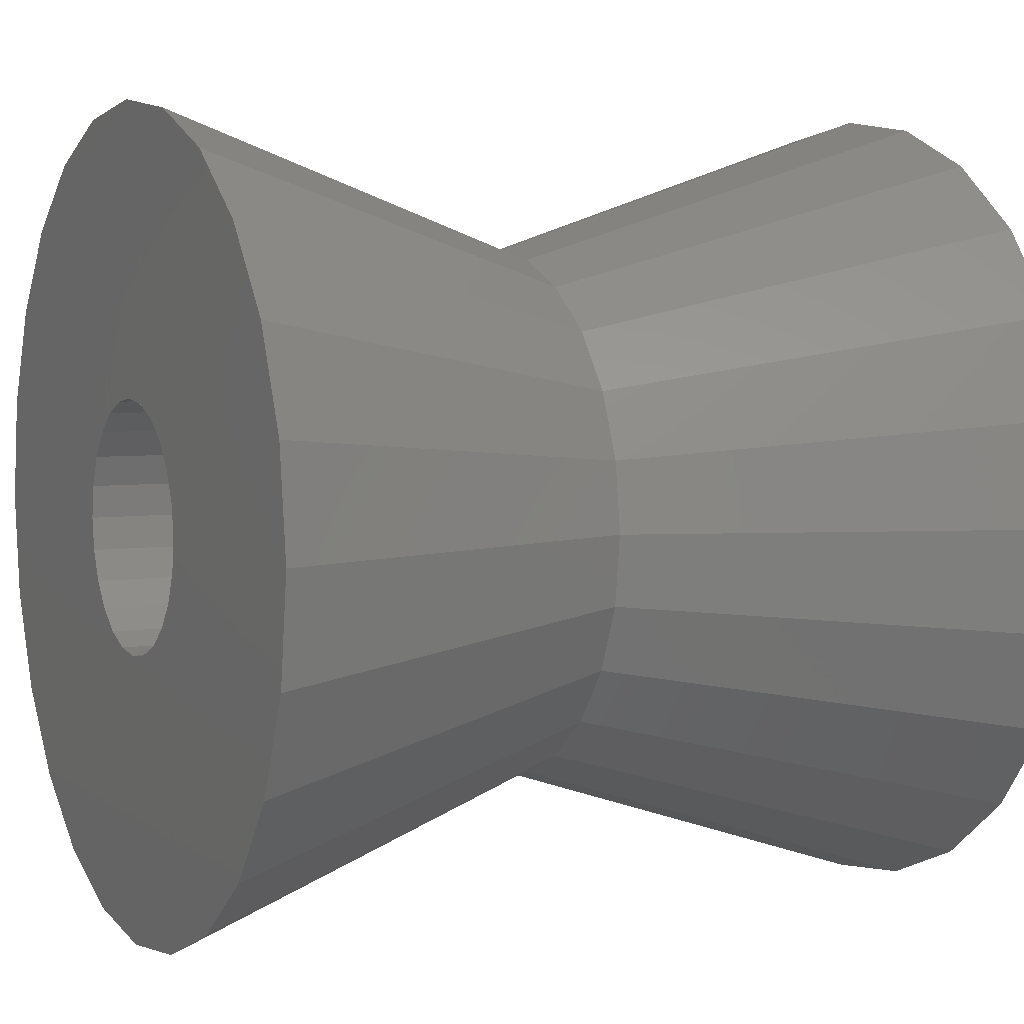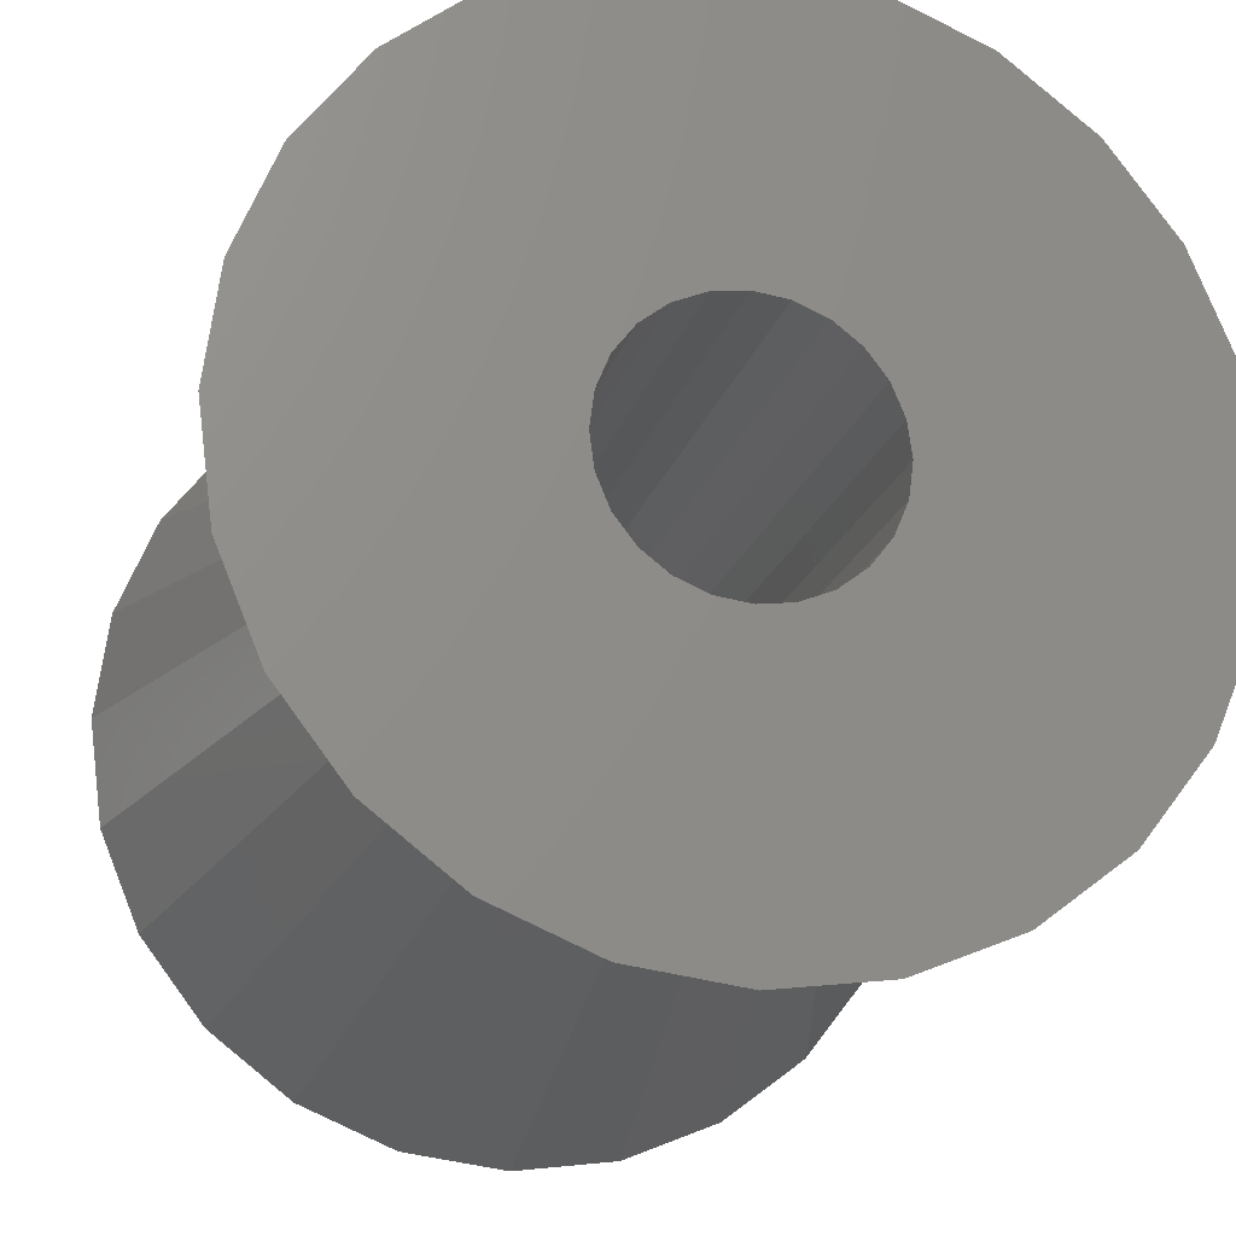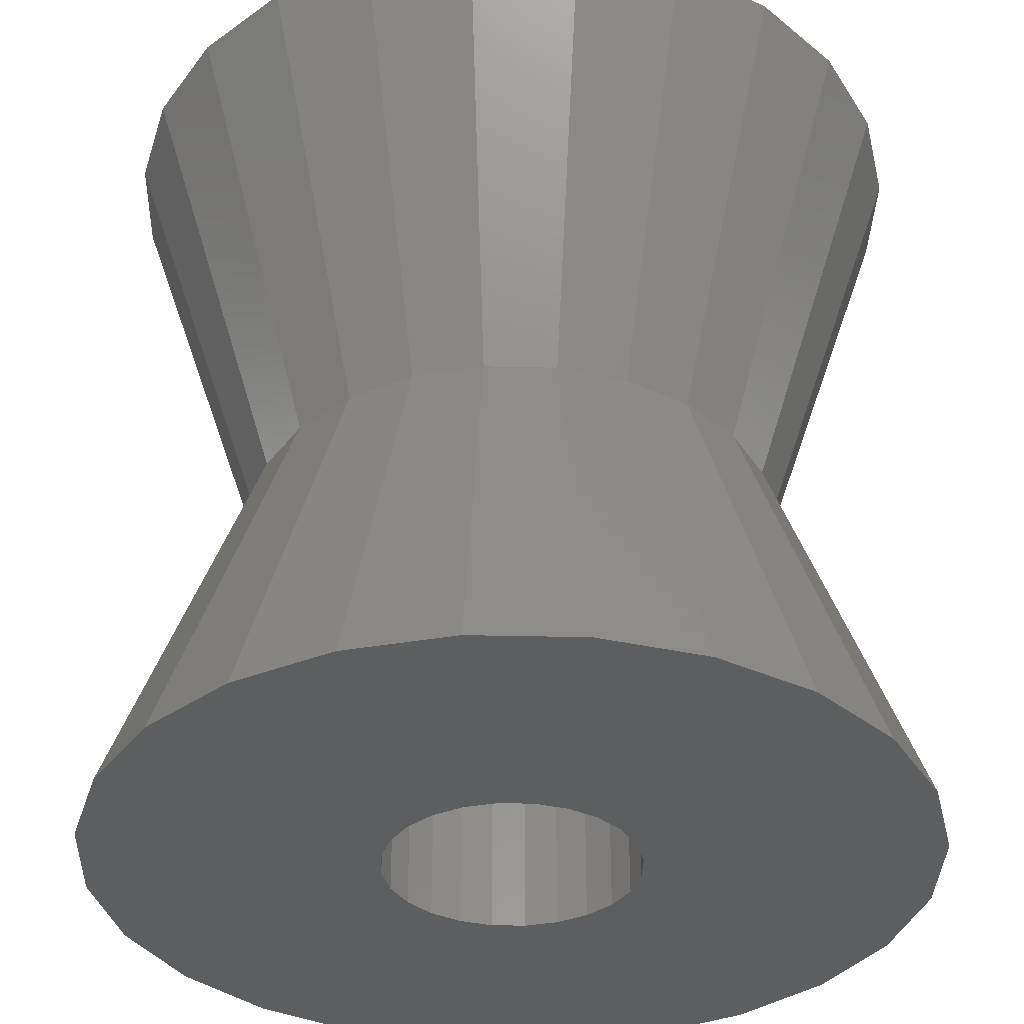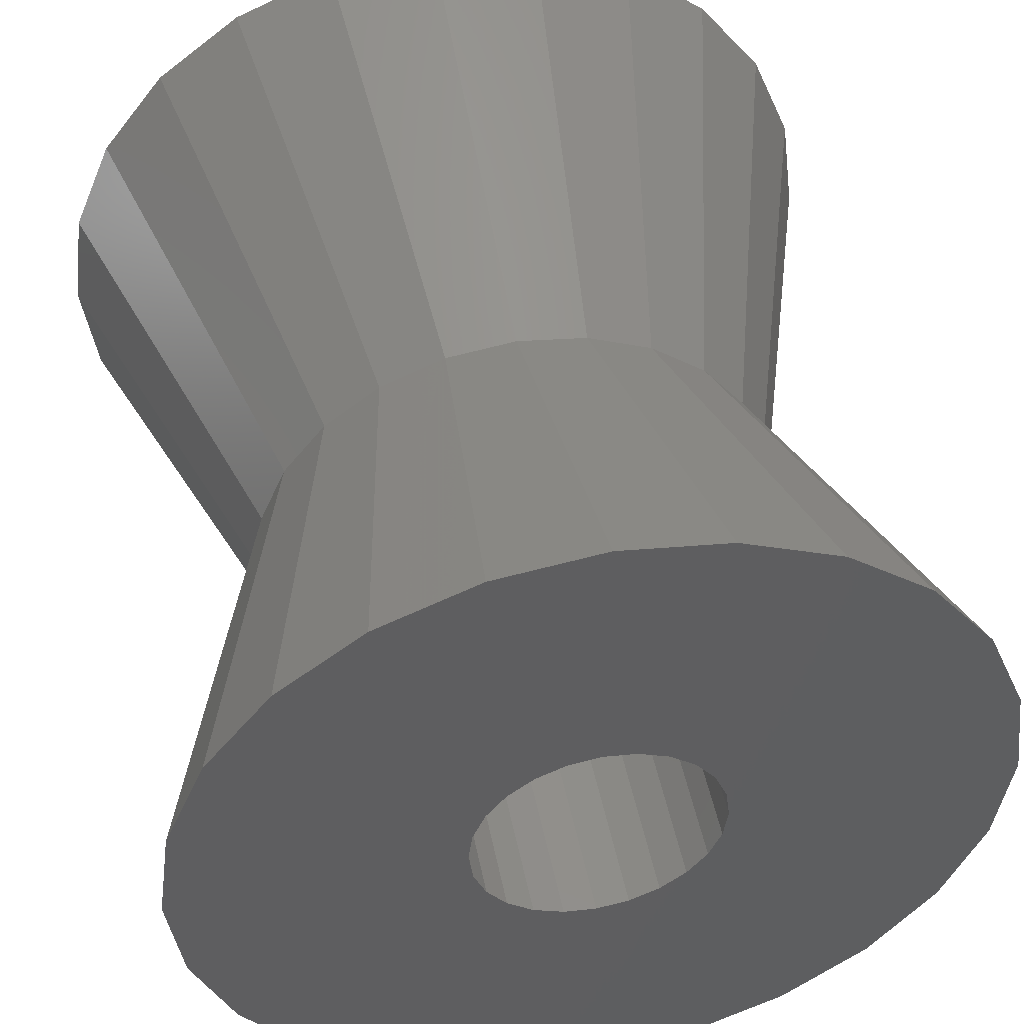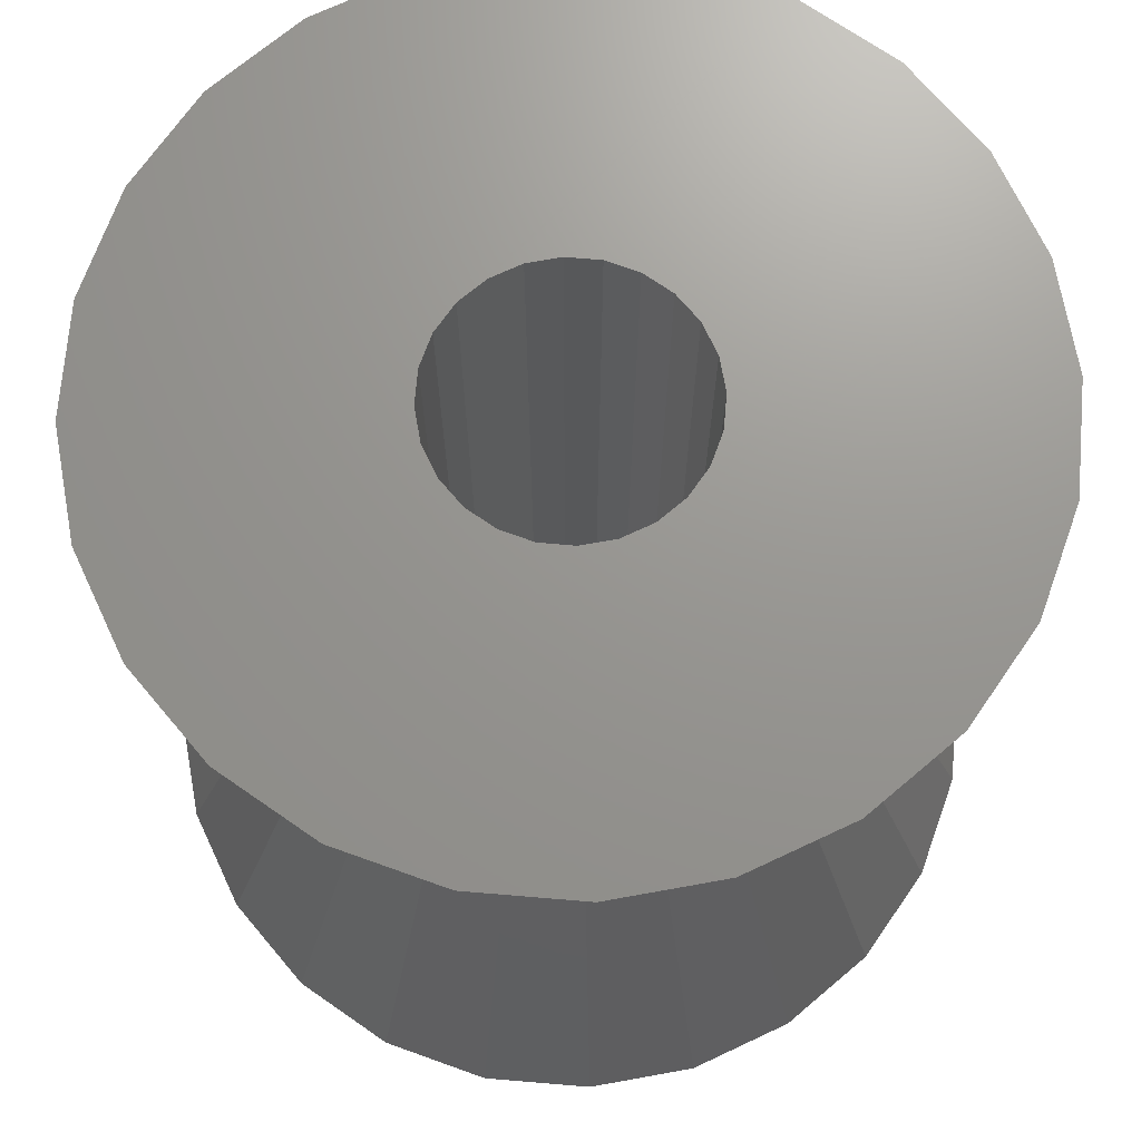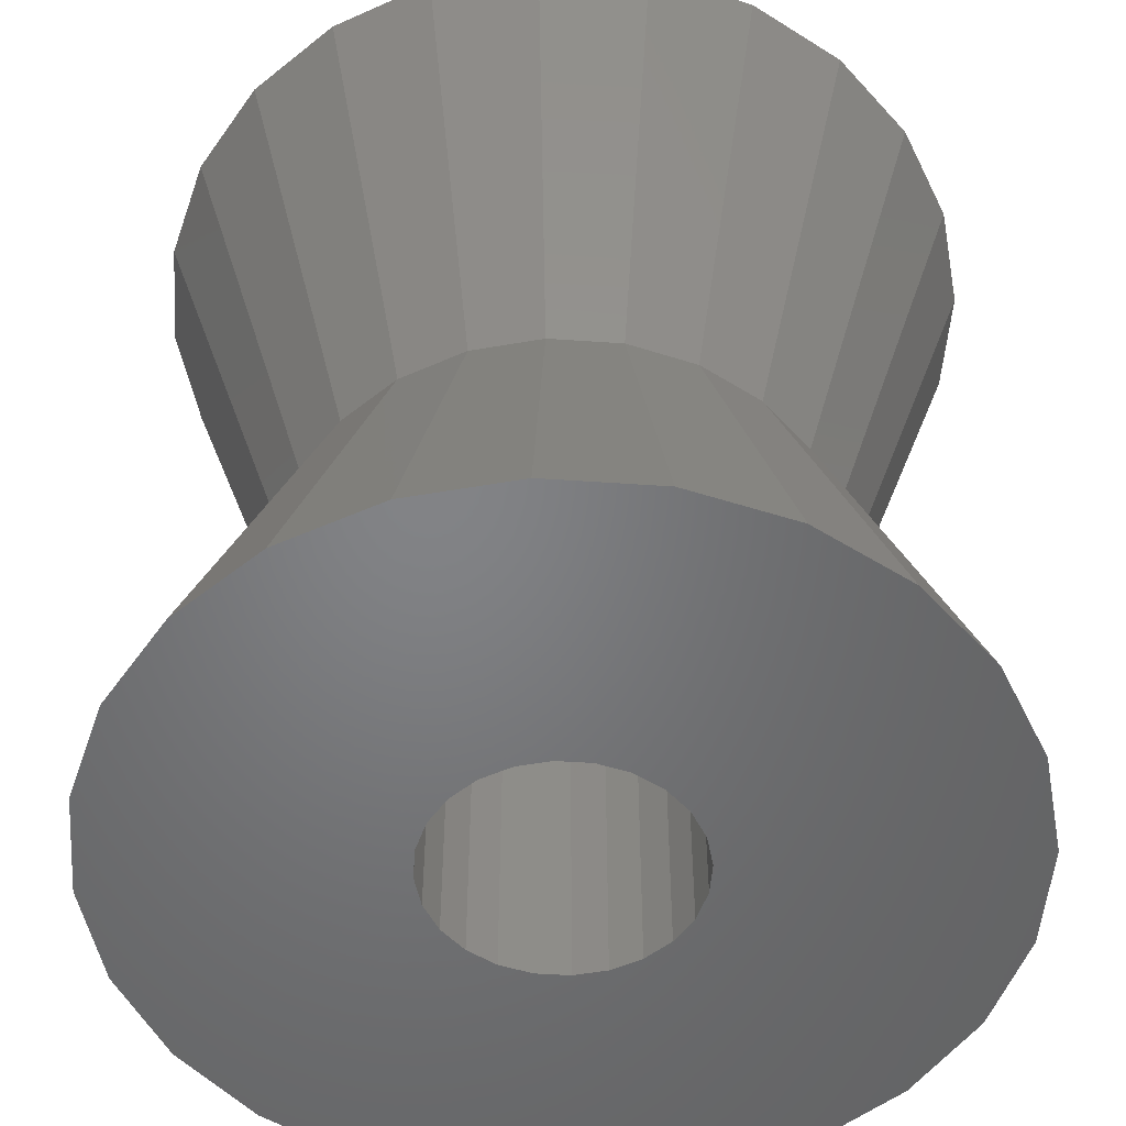
<metadata>
{"format":"stl","ext":"stl","renderer":"f3d","projection":"perspective","resolution":1024,"background":"white","views":[{"elev":4.8,"azim":-116.2,"up":"+Y"},{"elev":-18.8,"azim":165.9,"up":"+Y"},{"elev":-35.1,"azim":-99.1,"up":"+Z"},{"elev":48.8,"azim":168.5,"up":"+Y"},{"elev":70.5,"azim":42.4,"up":"+Z"},{"elev":-51.3,"azim":-41.6,"up":"+Z"}]}
</metadata>
<code>
# stl→obj: 120 verts, 240 faces
v 85.58 6.456 0.2162
v 85.66 6.51 0
v 85.6 6.532 0
v 85.62 6.442 0.2162
v 85.32 6.371 0.4528
v 85.42 6.387 0.2162
v 85.4 6.351 0.2162
v 85.35 6.426 0.4528
v 85.49 6.095 0.4528
v 85.47 6.313 0.4528
v 85.43 6.117 0.4528
v 85.48 6.296 0.4528
v 85.48 6.279 0.4528
v 85.5 6.265 0.4528
v 85.54 6.087 0.4528
v 85.51 6.254 0.4528
v 85.53 6.247 0.4528
v 85.54 6.244 0.4528
v 85.56 6.247 0.4528
v 85.6 6.095 0.4528
v 85.58 6.254 0.4528
v 85.59 6.265 0.4528
v 85.6 6.279 0.4528
v 85.66 6.118 0.4528
v 85.61 6.296 0.4528
v 85.61 6.313 0.4528
v 85.66 6.51 0.4528
v 85.7 6.474 0.4528
v 85.7 6.154 0.4528
v 85.74 6.427 0.4528
v 85.74 6.201 0.4528
v 85.76 6.372 0.4528
v 85.76 6.255 0.4528
v 85.77 6.314 0.4528
v 85.33 6.254 0.4528
v 85.32 6.313 0.4528
v 85.35 6.2 0.4528
v 85.38 6.473 0.4528
v 85.38 6.153 0.4528
v 85.43 6.509 0.4528
v 85.48 6.532 0.4528
v 85.48 6.331 0.4528
v 85.48 6.348 0.4528
v 85.5 6.362 0.4528
v 85.54 6.54 0.4528
v 85.51 6.373 0.4528
v 85.53 6.38 0.4528
v 85.54 6.382 0.4528
v 85.6 6.532 0.4528
v 85.56 6.38 0.4528
v 85.58 6.373 0.4528
v 85.59 6.362 0.4528
v 85.6 6.348 0.4528
v 85.61 6.331 0.4528
v 85.58 6.254 0
v 85.56 6.247 0
v 85.44 6.418 0.2162
v 85.35 6.426 0
v 85.38 6.473 0
v 85.48 6.296 0
v 85.48 6.279 0
v 85.5 6.362 0
v 85.51 6.373 0
v 85.47 6.185 0.2162
v 85.38 6.153 0
v 85.43 6.117 0
v 85.44 6.209 0.2162
v 85.61 6.313 0
v 85.61 6.331 0
v 85.48 6.348 0
v 85.48 6.331 0
v 85.53 6.38 0
v 85.54 6.382 0
v 85.65 6.418 0.2162
v 85.53 6.247 0
v 85.51 6.254 0
v 85.54 6.461 0.2162
v 85.74 6.427 0
v 85.67 6.388 0.2162
v 85.7 6.474 0
v 85.54 6.54 0
v 85.51 6.456 0.2162
v 85.48 6.532 0
v 85.4 6.313 0.2162
v 85.32 6.371 0
v 85.32 6.313 0
v 85.65 6.209 0.2162
v 85.66 6.118 0
v 85.7 6.154 0
v 85.62 6.186 0.2162
v 85.54 6.244 0
v 85.47 6.313 0
v 85.58 6.171 0.2162
v 85.56 6.38 0
v 85.58 6.373 0
v 85.59 6.265 0
v 85.5 6.265 0
v 85.54 6.087 0
v 85.6 6.095 0
v 85.54 6.166 0.2162
v 85.76 6.372 0
v 85.69 6.352 0.2162
v 85.69 6.314 0.2162
v 85.47 6.441 0.2162
v 85.33 6.254 0
v 85.35 6.2 0
v 85.43 6.509 0
v 85.59 6.362 0
v 85.6 6.348 0
v 85.49 6.095 0
v 85.6 6.279 0
v 85.61 6.296 0
v 85.74 6.201 0
v 85.76 6.255 0
v 85.77 6.314 0
v 85.67 6.24 0.2162
v 85.69 6.275 0.2162
v 85.42 6.239 0.2162
v 85.51 6.171 0.2162
v 85.4 6.275 0.2162
f 1 2 3
f 2 1 4
f 5 6 7
f 6 5 8
f 9 10 11
f 10 9 12
f 12 9 13
f 13 9 14
f 14 9 15
f 14 15 16
f 16 15 17
f 17 15 18
f 18 15 19
f 19 15 20
f 19 20 21
f 21 20 22
f 22 20 23
f 23 20 24
f 23 24 25
f 25 24 26
f 26 24 27
f 27 24 28
f 28 24 29
f 28 29 30
f 30 29 31
f 30 31 32
f 32 31 33
f 32 33 34
f 35 5 36
f 5 35 8
f 8 35 37
f 8 37 38
f 38 37 39
f 38 39 40
f 40 39 11
f 40 11 41
f 41 11 10
f 41 10 42
f 41 42 43
f 41 43 44
f 41 44 45
f 45 44 46
f 45 46 47
f 45 47 48
f 45 48 49
f 49 48 50
f 49 50 51
f 49 51 52
f 49 52 53
f 49 53 27
f 27 53 54
f 27 54 26
f 19 55 56
f 55 19 21
f 57 58 6
f 58 57 59
f 60 13 61
f 13 60 12
f 46 62 63
f 62 46 44
f 64 65 66
f 65 64 67
f 54 68 26
f 68 54 69
f 70 42 71
f 42 70 43
f 48 72 73
f 72 48 47
f 27 74 4
f 74 27 28
f 16 75 76
f 75 16 17
f 45 1 77
f 1 45 49
f 78 74 79
f 74 78 80
f 74 30 79
f 30 74 28
f 4 80 2
f 80 4 74
f 77 3 81
f 3 77 1
f 41 77 82
f 77 41 45
f 82 81 83
f 81 82 77
f 84 85 86
f 85 84 7
f 87 88 89
f 88 87 90
f 17 91 75
f 91 17 18
f 71 10 92
f 10 71 42
f 6 85 7
f 85 6 58
f 49 4 1
f 4 49 27
f 24 93 90
f 93 24 20
f 51 94 95
f 94 51 50
f 21 96 55
f 96 21 22
f 14 76 97
f 76 14 16
f 93 98 99
f 98 93 100
f 62 43 70
f 43 62 44
f 47 63 72
f 63 47 46
f 92 12 60
f 12 92 10
f 61 14 97
f 14 61 13
f 101 79 102
f 79 101 78
f 102 34 103
f 34 102 32
f 79 32 102
f 32 79 30
f 40 82 104
f 82 40 41
f 85 105 86
f 105 85 58
f 105 58 106
f 106 58 59
f 106 59 65
f 65 59 107
f 65 107 66
f 66 107 83
f 66 83 92
f 92 83 71
f 71 83 70
f 70 83 62
f 62 83 81
f 62 81 63
f 63 81 72
f 72 81 73
f 73 81 3
f 73 3 94
f 94 3 95
f 95 3 108
f 108 3 109
f 109 3 2
f 109 2 69
f 69 2 68
f 92 110 66
f 110 92 60
f 110 60 61
f 110 61 97
f 110 97 98
f 98 97 76
f 98 76 75
f 98 75 91
f 98 91 56
f 98 56 99
f 99 56 55
f 99 55 96
f 99 96 111
f 99 111 88
f 88 111 112
f 88 112 68
f 88 68 2
f 88 2 80
f 88 80 89
f 89 80 78
f 89 78 113
f 113 78 101
f 113 101 114
f 114 101 115
f 115 102 103
f 102 115 101
f 90 99 88
f 99 90 93
f 26 112 25
f 112 26 68
f 11 67 64
f 67 11 39
f 116 33 31
f 33 116 117
f 20 100 93
f 100 20 15
f 67 106 65
f 106 67 118
f 117 34 33
f 34 117 103
f 9 64 119
f 64 9 11
f 53 69 54
f 69 53 109
f 52 95 108
f 95 52 51
f 115 117 114
f 117 115 103
f 35 118 37
f 118 35 120
f 87 31 29
f 31 87 116
f 29 90 87
f 90 29 24
f 37 67 39
f 67 37 118
f 25 111 23
f 111 25 112
f 100 110 98
f 110 100 119
f 8 57 6
f 57 8 38
f 5 84 36
f 84 5 7
f 104 83 107
f 83 104 82
f 113 87 89
f 87 113 116
f 120 86 105
f 86 120 84
f 36 120 35
f 120 36 84
f 118 105 106
f 105 118 120
f 119 66 110
f 66 119 64
f 23 96 22
f 96 23 111
f 50 73 94
f 73 50 48
f 52 109 53
f 109 52 108
f 114 116 113
f 116 114 117
f 57 107 59
f 107 57 104
f 38 104 57
f 104 38 40
f 18 56 91
f 56 18 19
f 15 119 100
f 119 15 9

</code>
